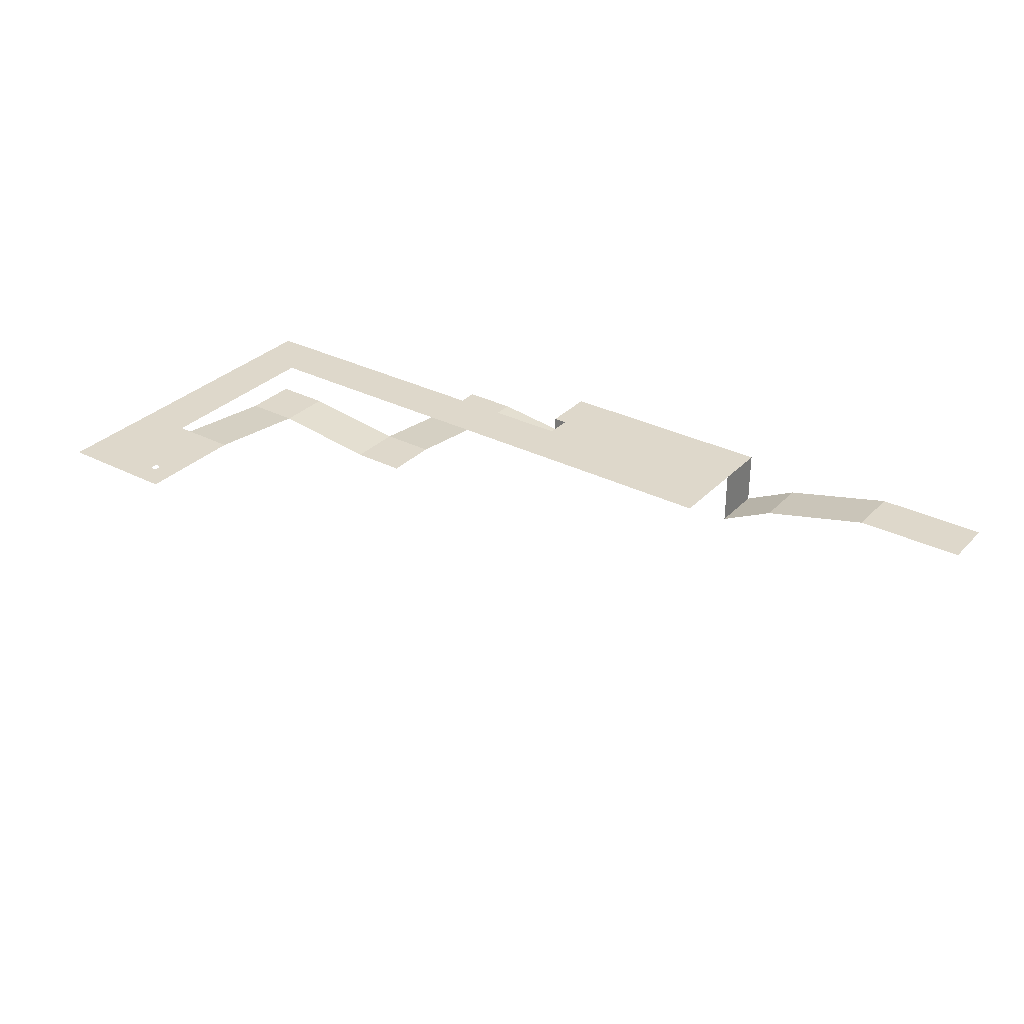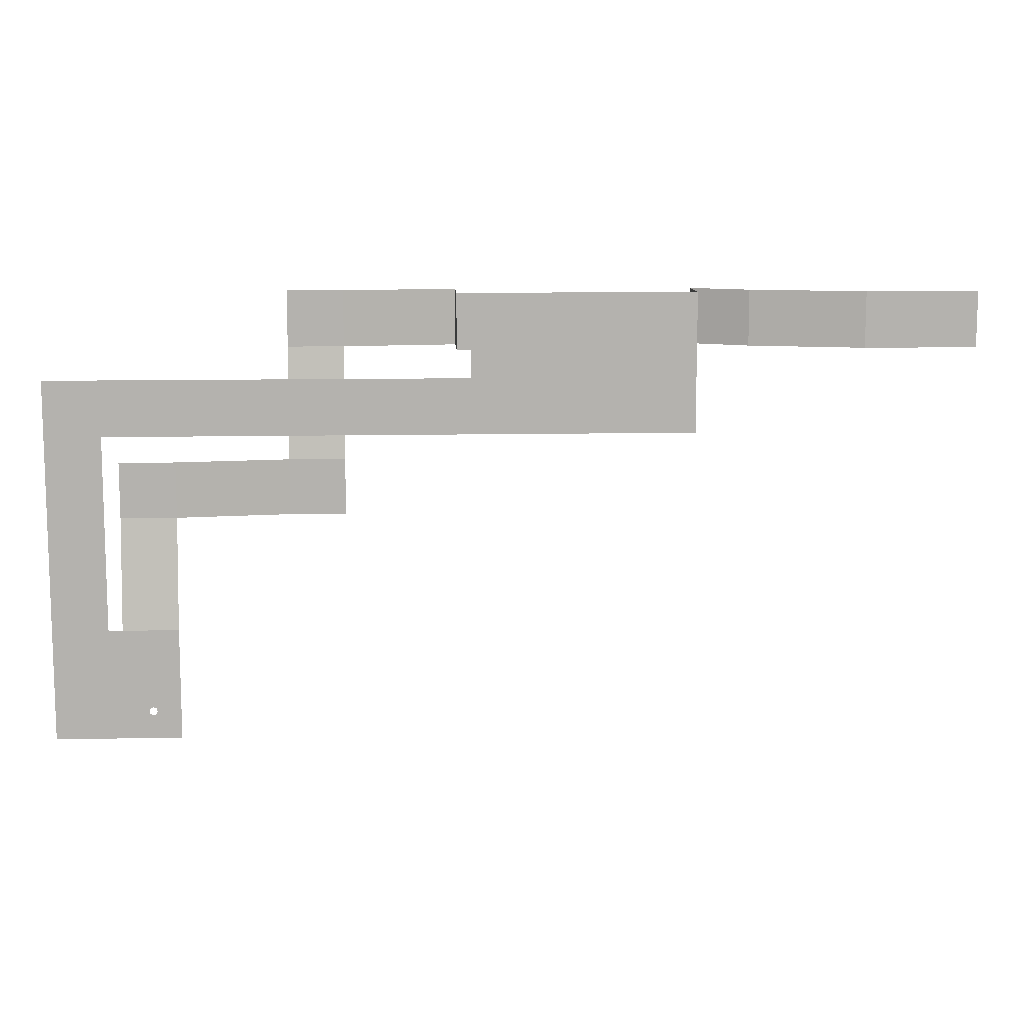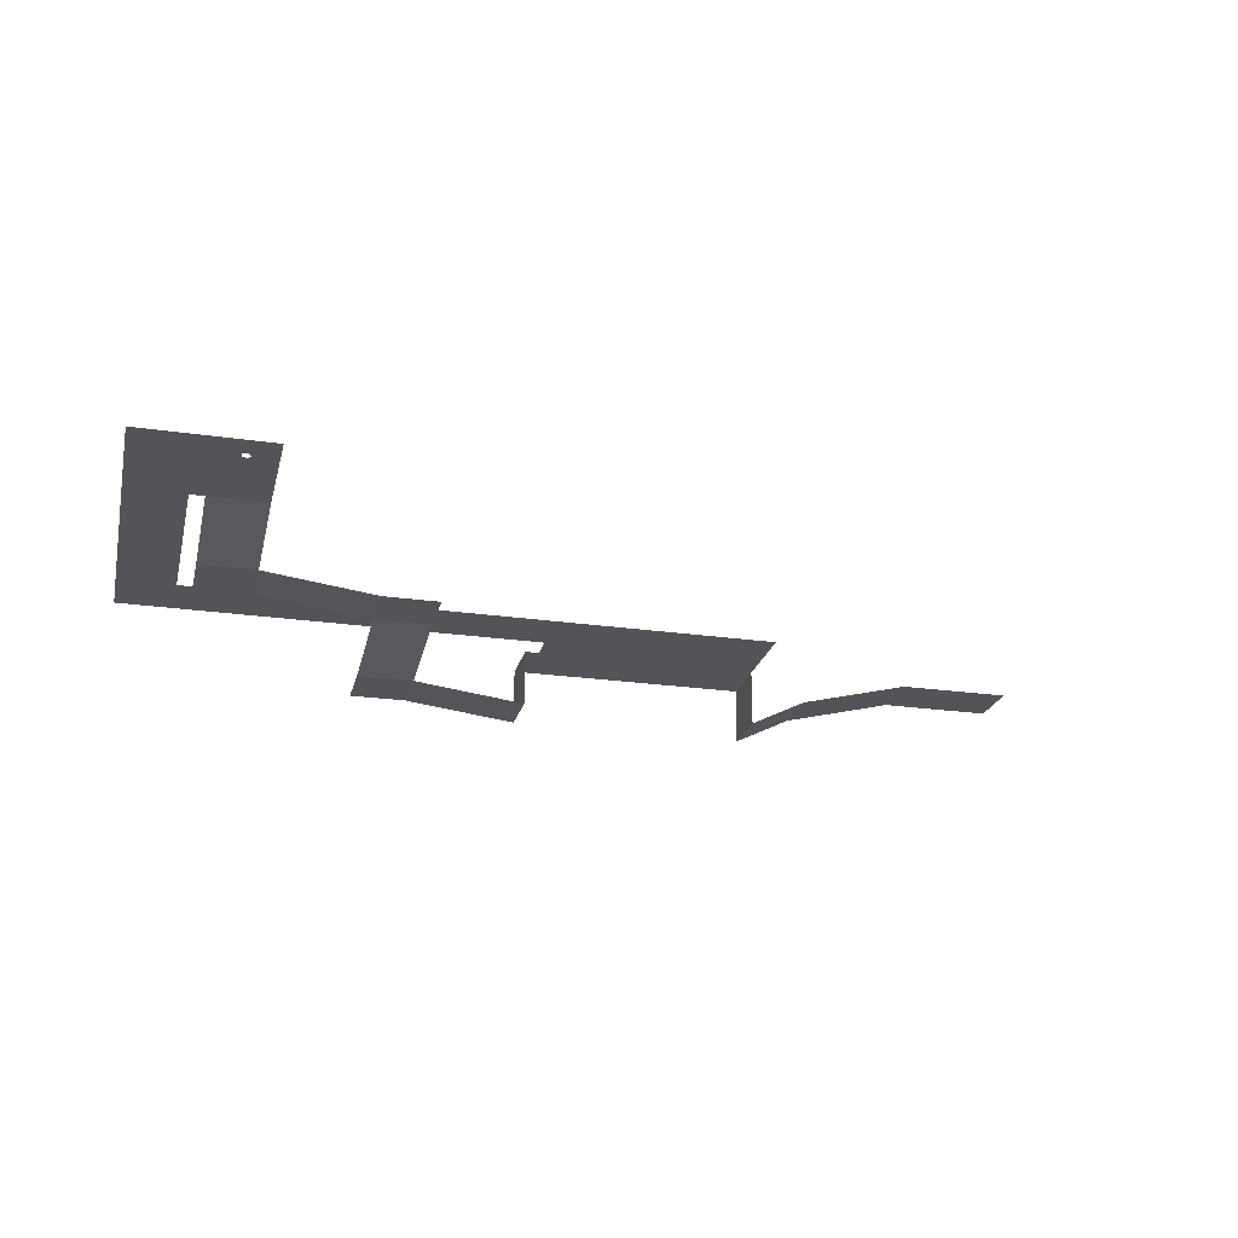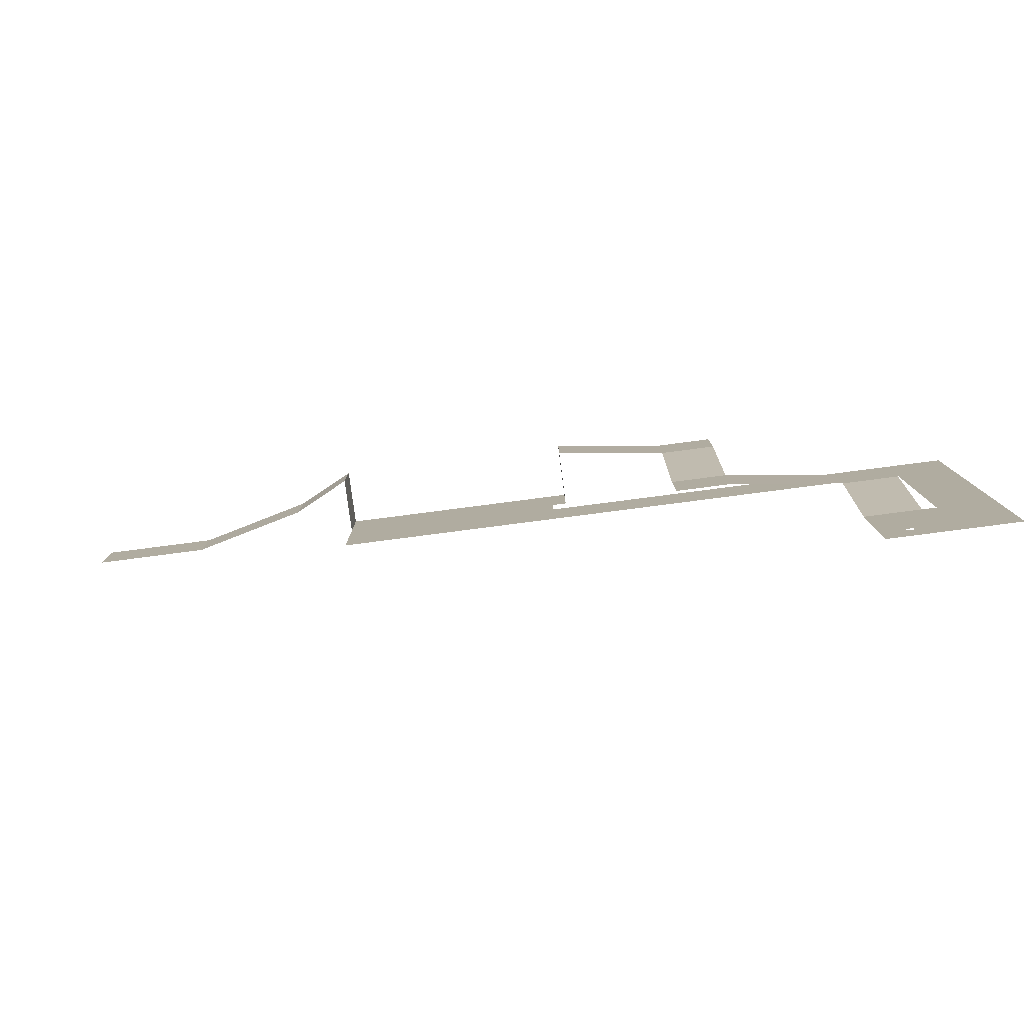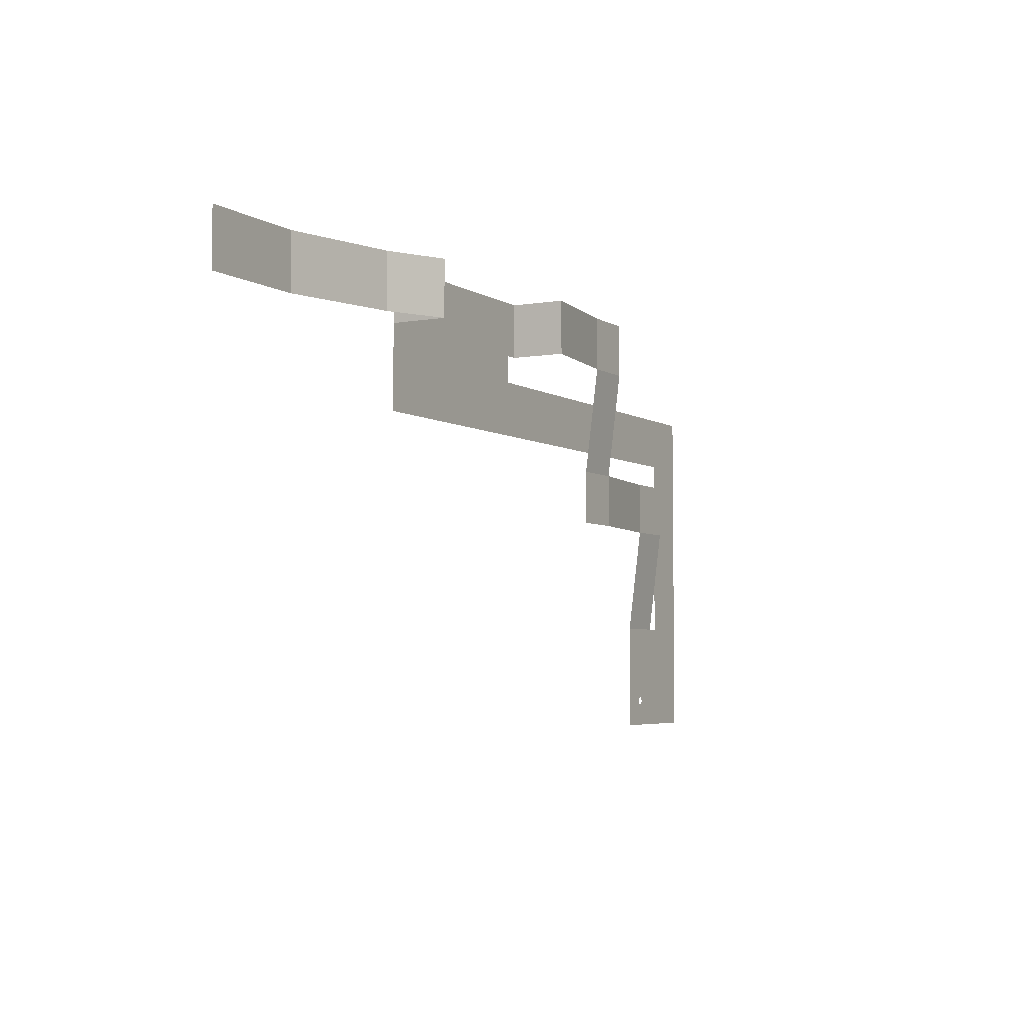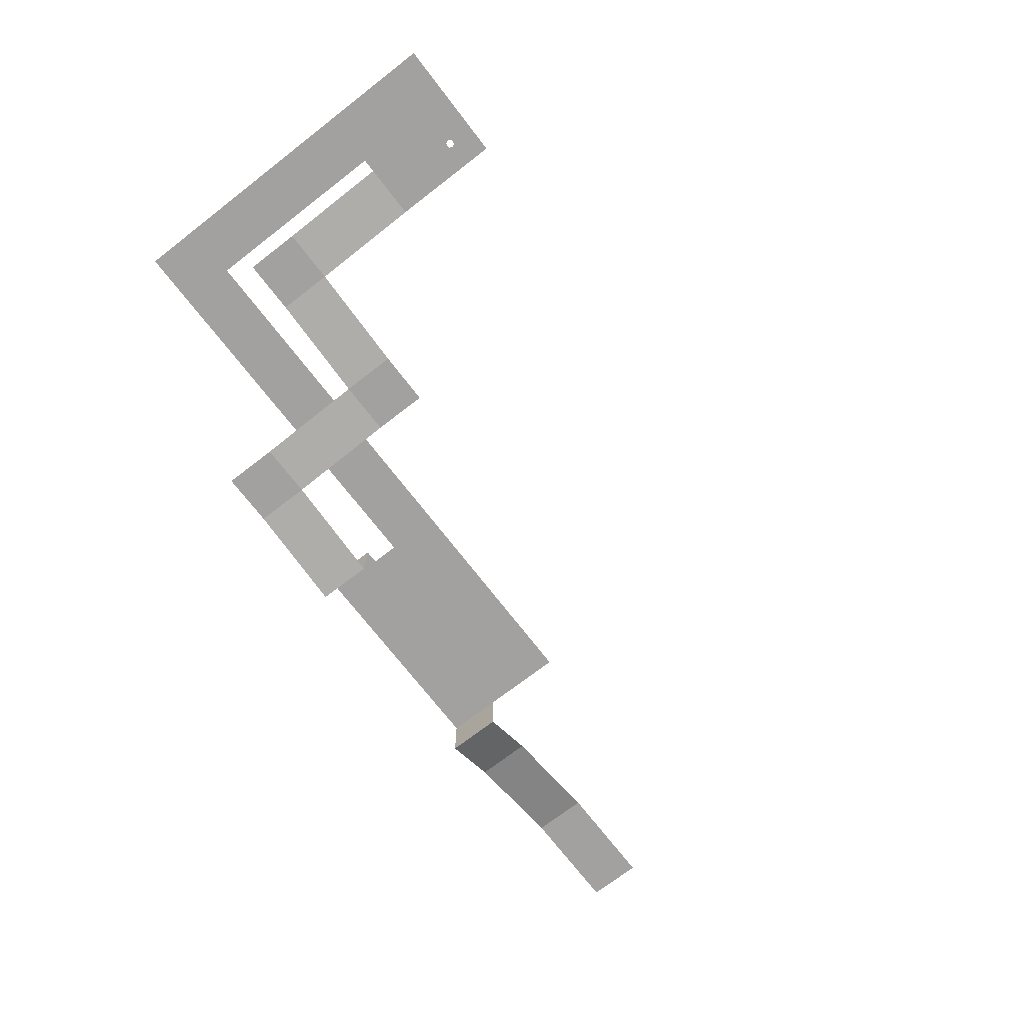
<metadata>
{"format":"obj","ext":"obj","renderer":"f3d","projection":"perspective","resolution":1024,"background":"white","views":[{"elev":31.6,"azim":-144.3,"up":"+Y"},{"elev":10.6,"azim":177.0,"up":"+Z"},{"elev":-23.1,"azim":166.2,"up":"+Y"},{"elev":-79.8,"azim":7.4,"up":"+Z"},{"elev":-4.6,"azim":-61.2,"up":"+Z"},{"elev":-72.3,"azim":127.6,"up":"+Y"}]}
</metadata>
<code>
v -19 0 -11
v -15 0 -11
v -19 0 -9
v -15 0 -9
v -11 -1 -11
v -11 -1 -9
v -9 -2 -11
v -9 -2 -9
v -9 0 -11
v -9 0 -9
v -1 0 -11
v -1 0 -9
v -0.5 0 -11
v -0.5 0 -9
v -0.5 -2 -11
v -0.5 -2 -9
v 3.5 -1.5 -11
v 3.5 -1.5 -9
v 5.5 -1.5 -11
v 5.5 -1.5 -9
v 3.5 -1 -15
v 5.5 -1 -15
v 3.5 -1 -17
v 5.5 -1 -17
v 9.5 -0.5 -15
v 9.5 -0.5 -17
v 11.5 -0.5 -15
v 11.5 -0.5 -17
v 9.5 0 -21
v 11.5 0 -21
v 9.5 0 -23
v 11.5 0 -23
v 12 0 -21
v 12 0 -23
v 14 0 -21
v 14 0 -23
v 12 0 -14
v 14 0 -14
v 12 0 -12
v 14 0 -12
v -1 0 -14
v -1 0 -12
v -9 0 -12
v -9 0 -14
v 10.5 0 -23.85
v 10.39 0 -23.89
v 10.35 0 -24
v 10.39 0 -24.11
v 10.5 0 -24.15
v 10.61 0 -24.11
v 10.65 0 -24
v 10.61 0 -23.89
v 9.5 0 -25
v 11.5 0 -25
v 12 0 -25
v 14 0 -25
f 1 2 4 3
f 4 2 5 6
f 6 5 7 8
f 8 7 9 10
f 10 9 11 12
f 12 11 13 14
f 14 13 15 16
f 16 15 17 18
f 18 17 19 20
f 19 17 21 22
f 22 21 23 24
f 22 24 26 25
f 25 26 28 27
f 28 26 29 30
f 30 29 31 32
f 30 32 34 33
f 33 34 36 35
f 33 35 38 37
f 37 38 40 39
f 37 39 42 41
f 11 9 43 42
f 42 43 44 41
f 36 34 55 56
f 34 32 54 55
f 32 31 45
f 32 51 54
f 49 53 54
f 53 31 47
f 47 31 46
f 45 46 31
f 52 32 45
f 51 32 52
f 51 50 54
f 49 54 50
f 48 53 49
f 47 48 53

</code>
